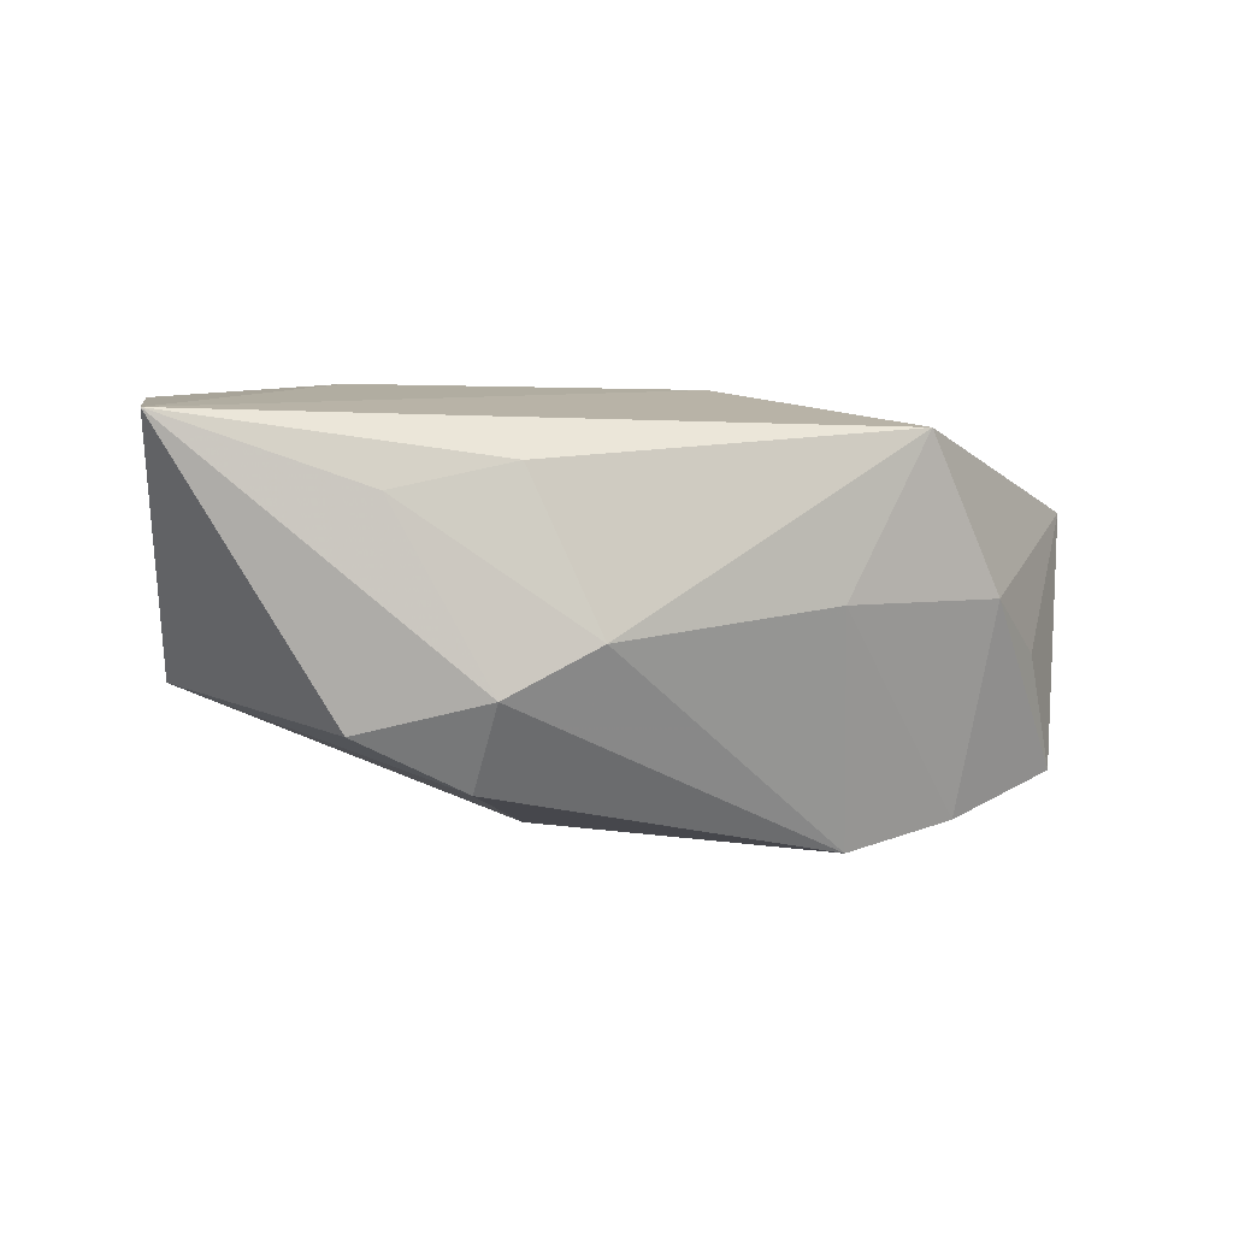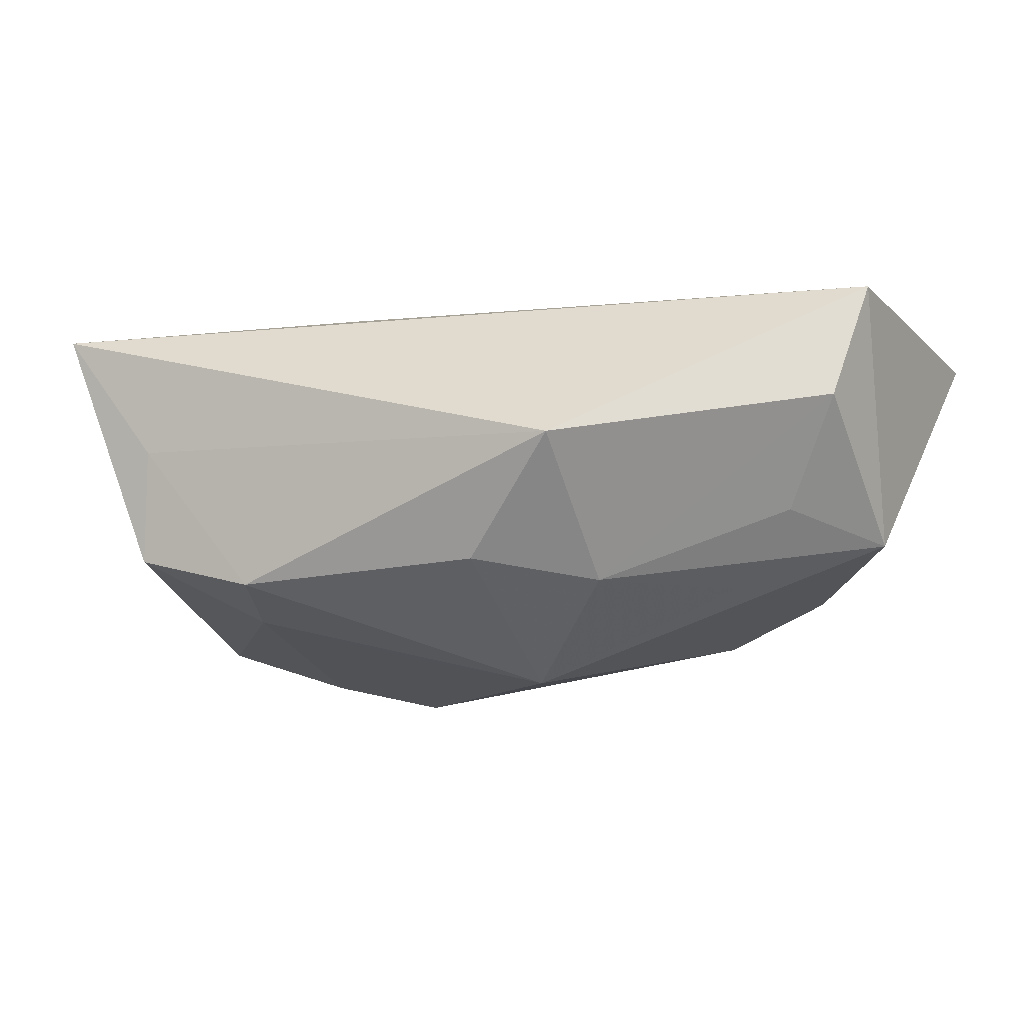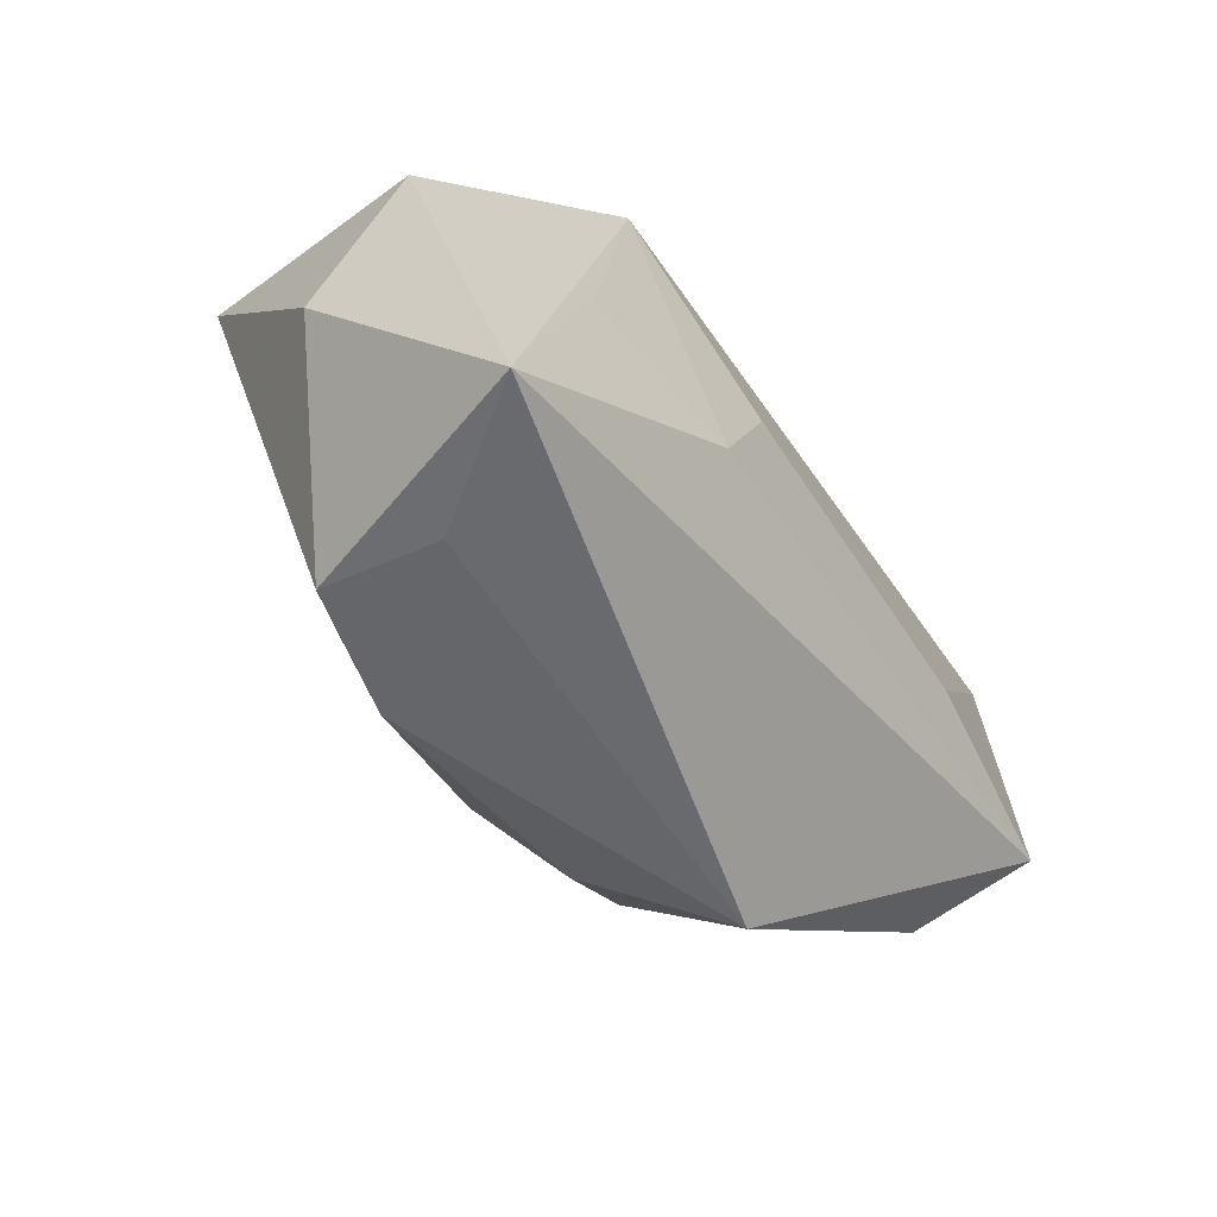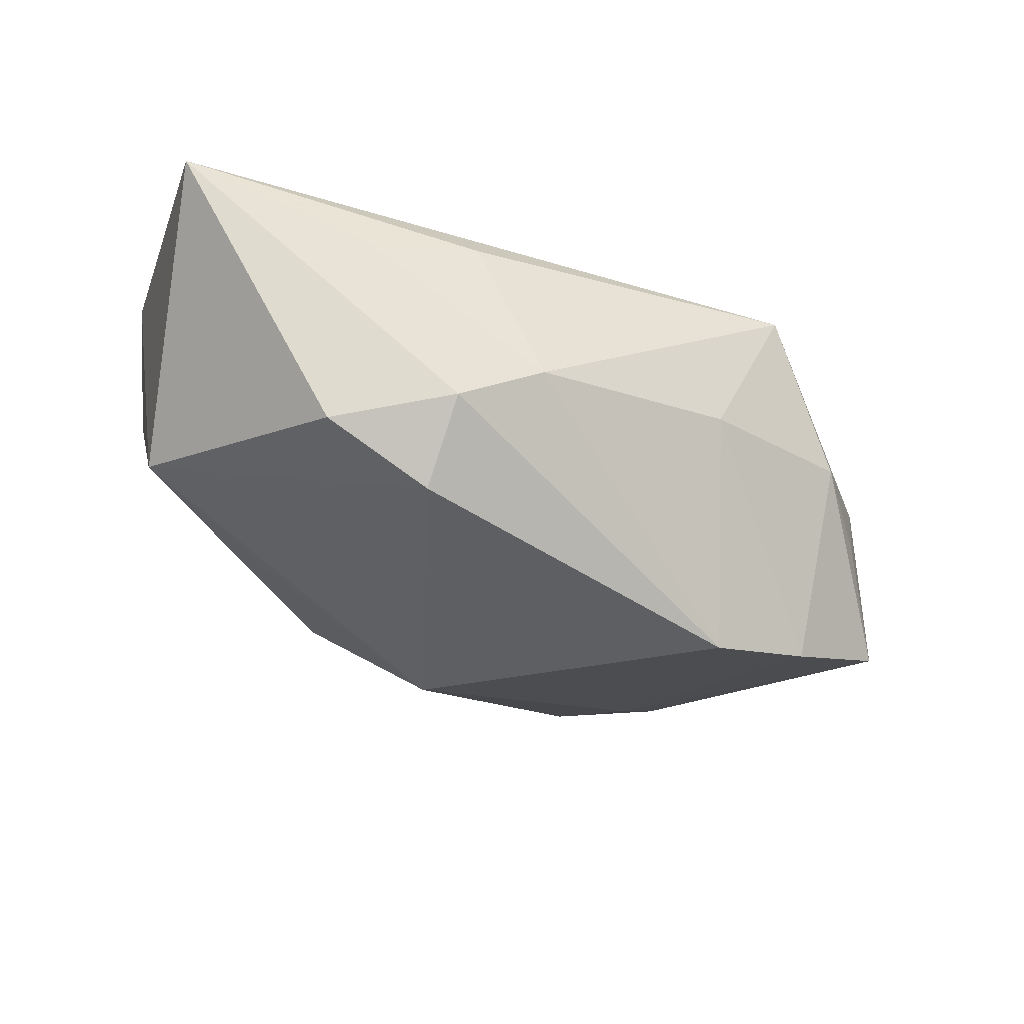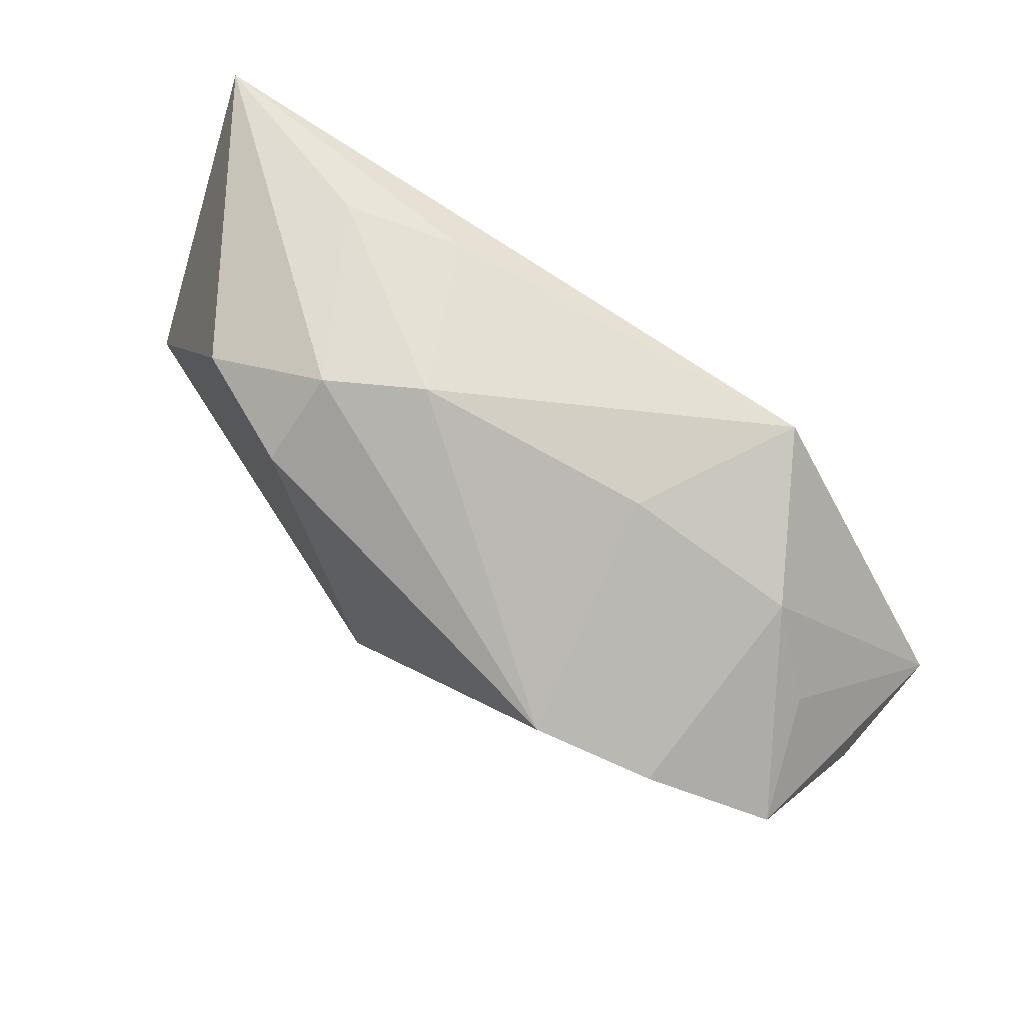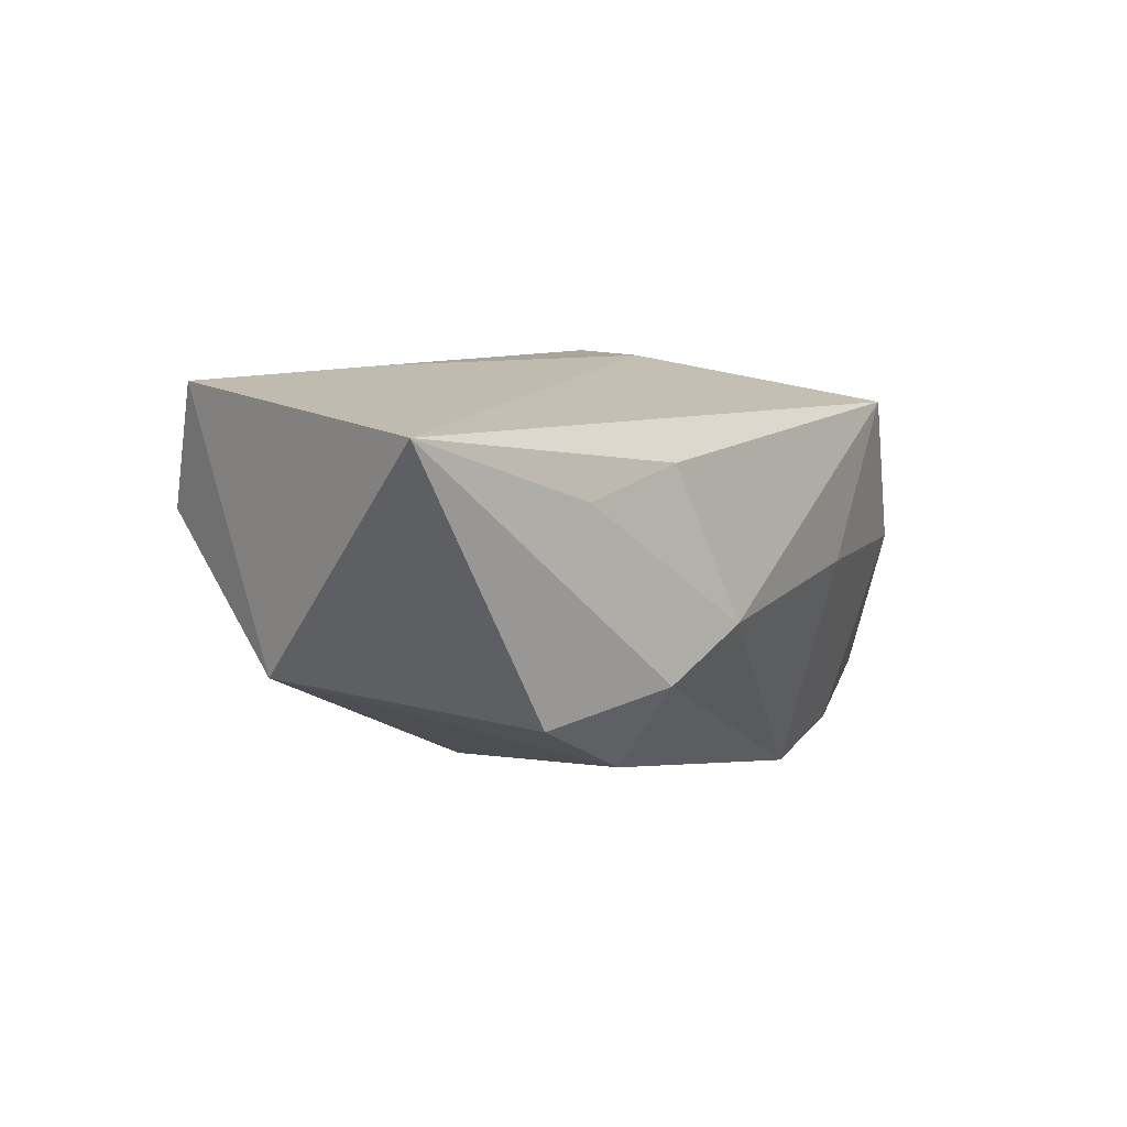
<metadata>
{"format":"obj","ext":"obj","renderer":"f3d","projection":"perspective","resolution":1024,"background":"white","views":[{"elev":0.4,"azim":165.2,"up":"+Z"},{"elev":-8.1,"azim":24.3,"up":"+Z"},{"elev":-54.2,"azim":-57.2,"up":"+Y"},{"elev":-31.2,"azim":157.7,"up":"+Z"},{"elev":72.4,"azim":-146.2,"up":"+Y"},{"elev":7.7,"azim":132.1,"up":"+Z"}]}
</metadata>
<code>
v 0.03947 -0.01092 0.005567
v -0.04171 -0.00998 -0.002541
v 0.04186 -0.00594 0.0171
v -0.02084 0.02229 0.01363
v -0.007086 0.002834 0.01808
v -0.01654 -0.02664 -0.01202
v -0.03482 0.01142 -0.005584
v 0.01666 -0.02808 0.0007659
v 0.04422 0.02376 0.01388
v 0.02854 0.0232 -0.01147
v 0.02732 -0.004322 -0.01219
v -0.03833 0.007266 -0.01633
v -0.03729 -0.02808 0.01413
v 0.0087 0.02802 -0.00421
v 0.007097 -0.02419 -0.01028
v 0.02608 0.026 0.00766
v -0.02027 -0.01699 -0.01488
v -0.01285 0.02331 -0.001228
v -0.02781 -0.02766 0.001891
v 0.01745 -0.01693 -0.01209
v -0.02883 0.01805 -0.0006626
v 0.03392 -0.007467 -0.004922
v -0.02697 0.01198 -0.02019
v 0.01728 0.02757 -0.008665
v 0.01492 0.02591 0.01018
v 0.007467 -0.007968 -0.02139
v 0.02525 0.0008291 0.01808
v -0.04313 -0.0008639 0.007492
v -0.02718 -0.002967 0.01436
v 0.01825 0.02237 -0.01633
v 0.04076 0.002678 -0.007789
v -0.02869 -0.02656 -0.009172
v -0.006142 -0.01032 -0.01866
v -0.01353 -0.01014 0.01808
v -0.0159 0.01463 -0.02261
f 26 30 31
f 5 9 4
f 3 13 8
f 3 31 9
f 9 31 10
f 10 31 30
f 28 13 4
f 8 13 19
f 13 32 19
f 17 32 12
f 2 32 13
f 12 32 2
f 13 28 2
f 2 28 12
f 4 13 29
f 1 3 8
f 31 3 1
f 8 20 1
f 9 5 27
f 27 3 9
f 4 9 25
f 25 14 4
f 21 28 4
f 35 30 26
f 26 31 11
f 11 20 26
f 31 20 11
f 15 20 8
f 26 20 15
f 24 10 30
f 30 35 24
f 24 35 14
f 9 10 24
f 8 19 6
f 6 19 32
f 6 15 8
f 26 15 6
f 6 17 26
f 32 17 6
f 22 20 31
f 31 1 22
f 22 1 20
f 13 3 34
f 3 27 34
f 34 27 5
f 34 29 13
f 34 5 4
f 4 29 34
f 16 25 9
f 14 25 16
f 9 24 16
f 16 24 14
f 12 28 7
f 7 21 12
f 28 21 7
f 12 21 23
f 23 17 12
f 23 35 17
f 14 35 18
f 4 14 18
f 18 21 4
f 18 23 21
f 35 23 18
f 26 17 33
f 33 35 26
f 17 35 33

</code>
